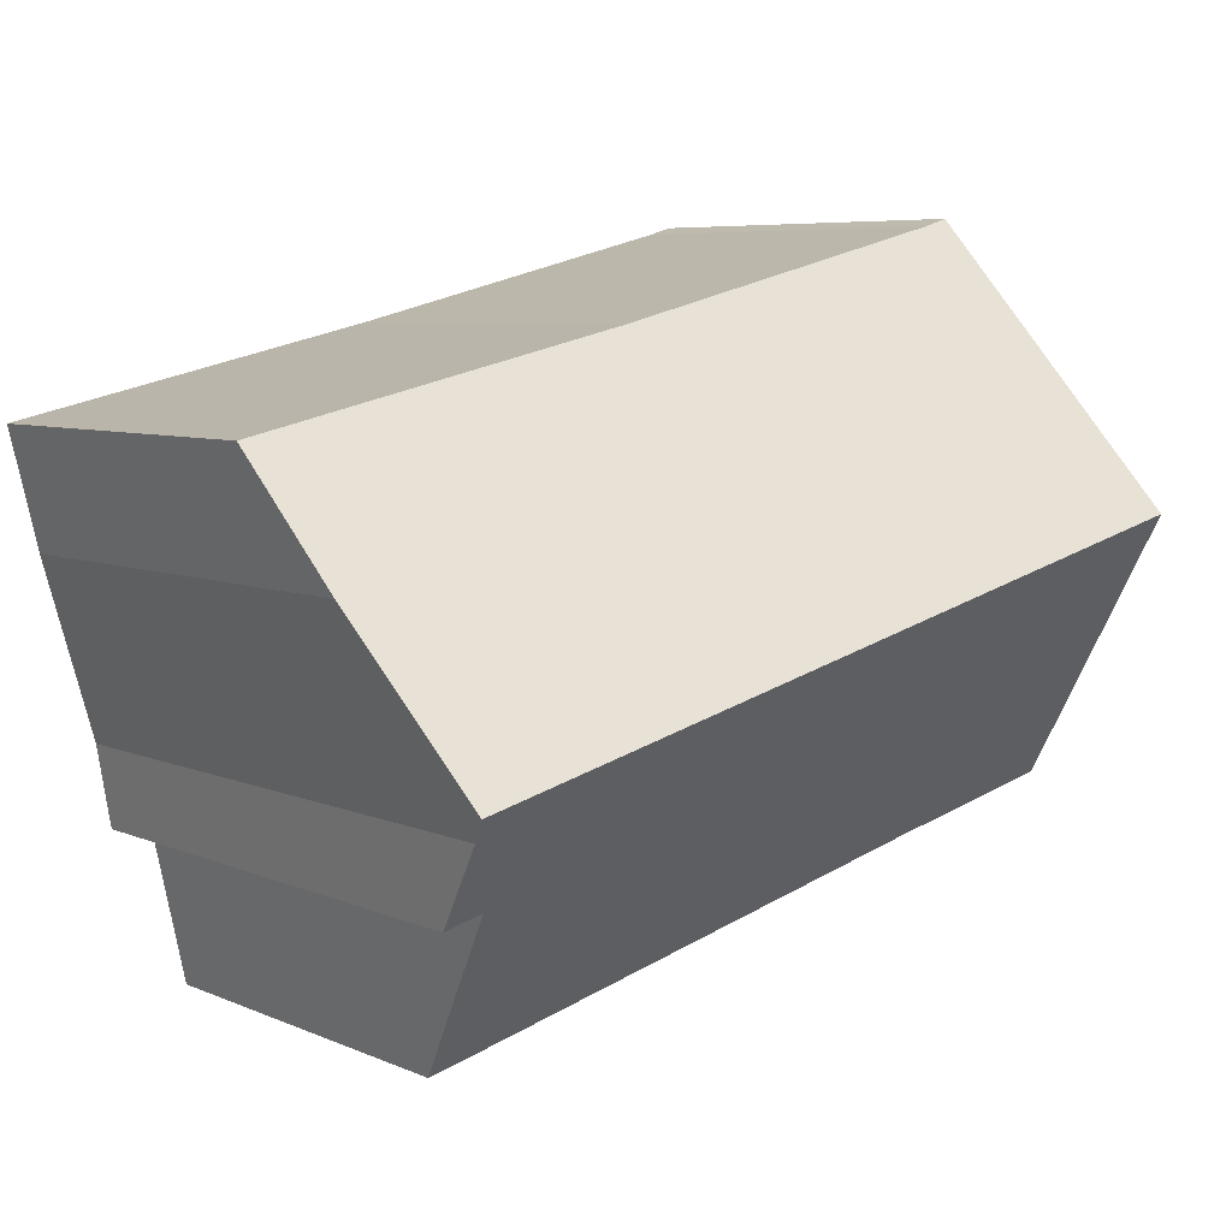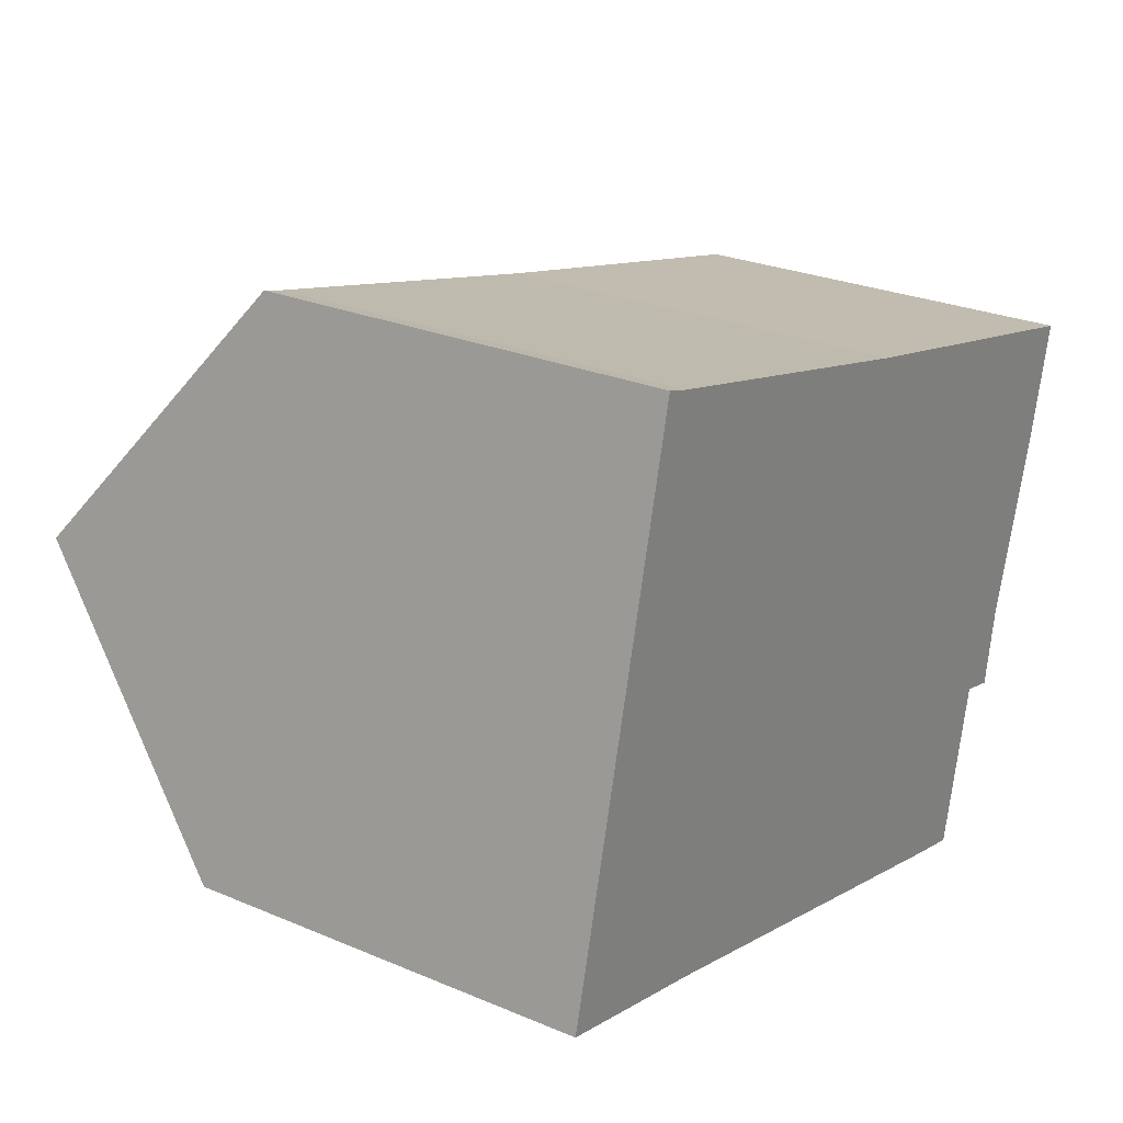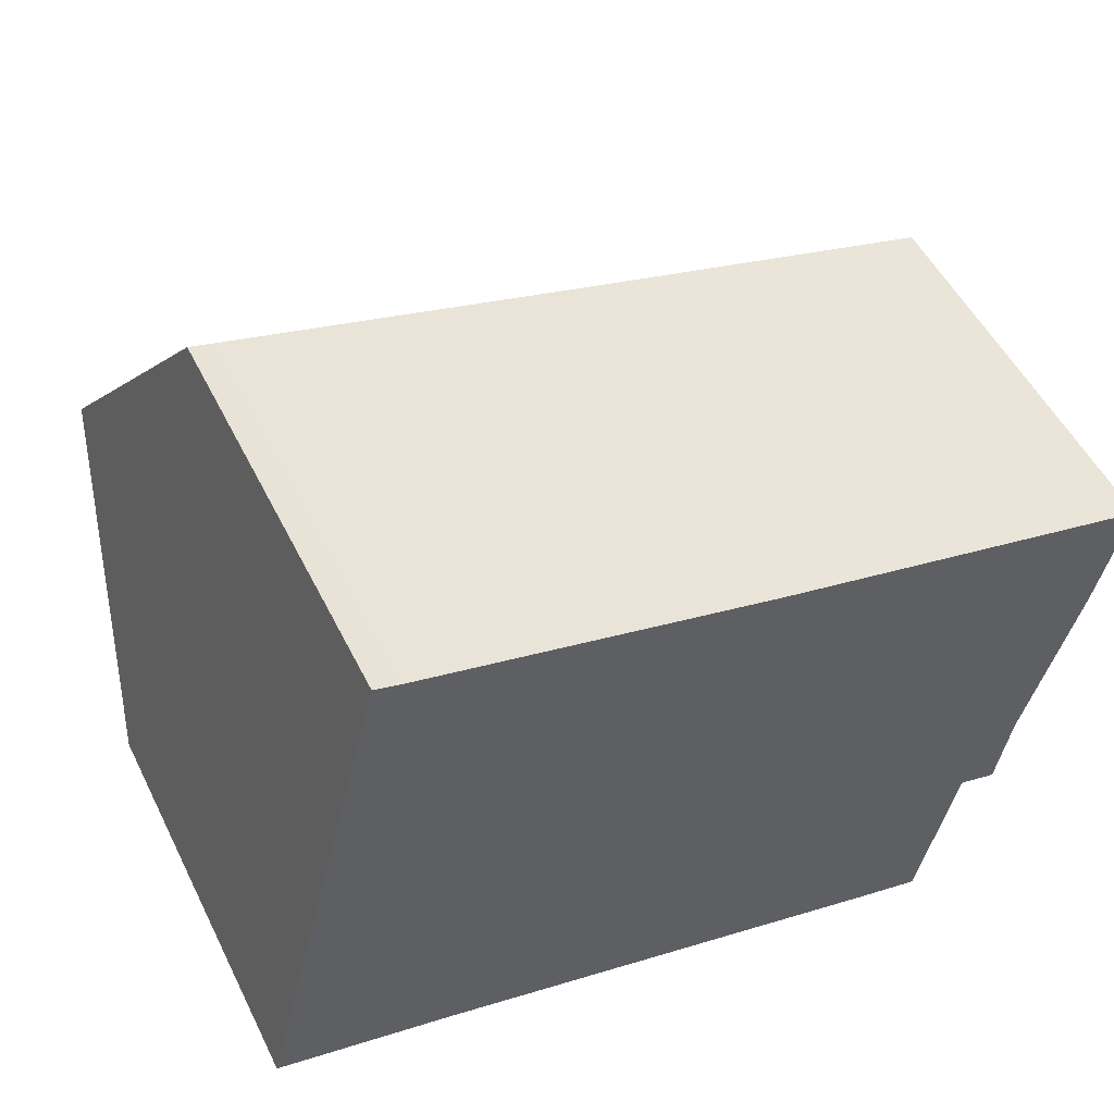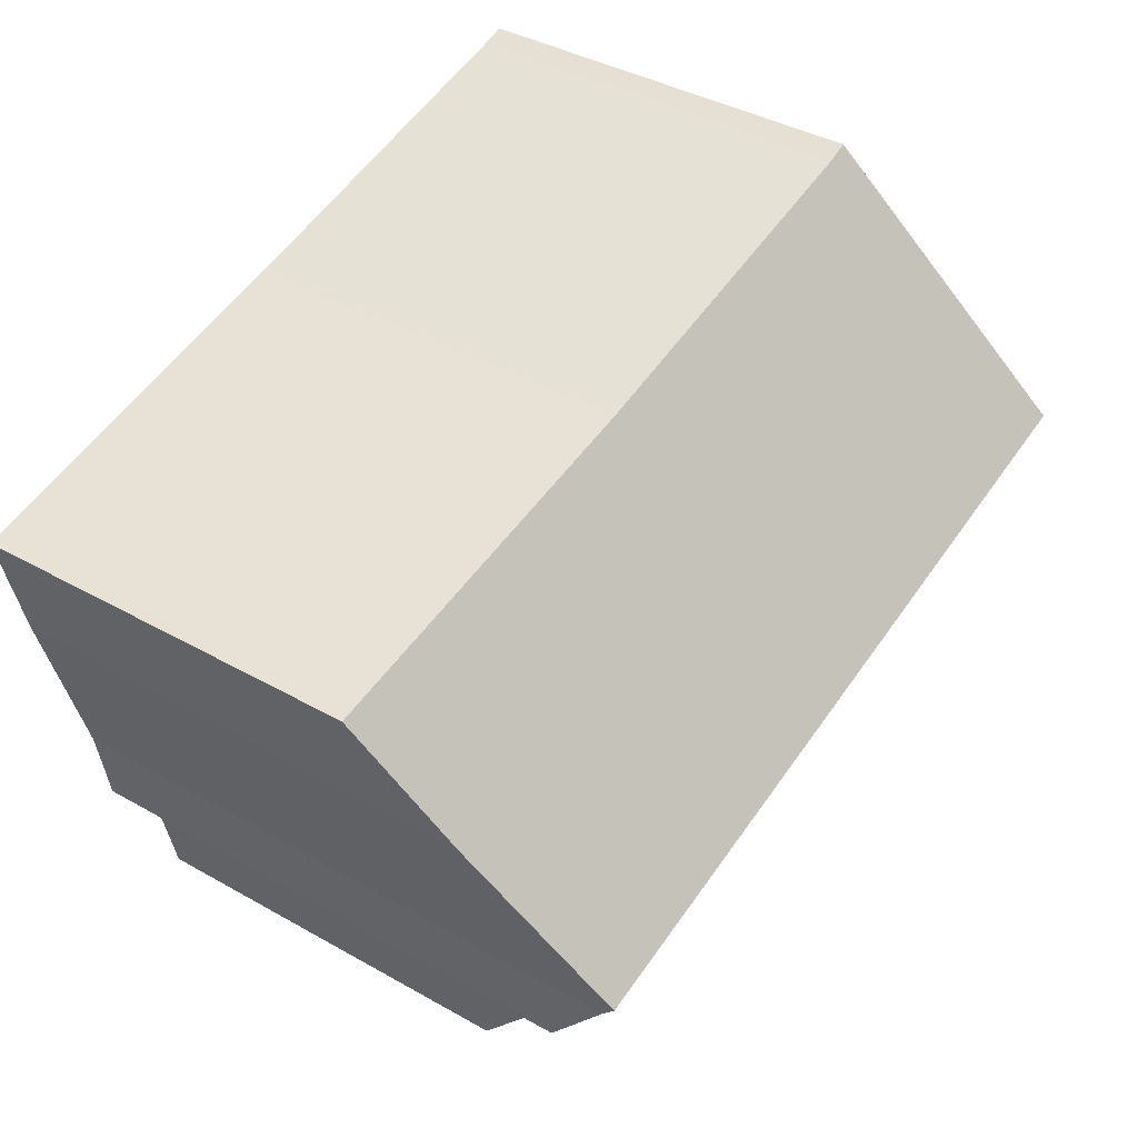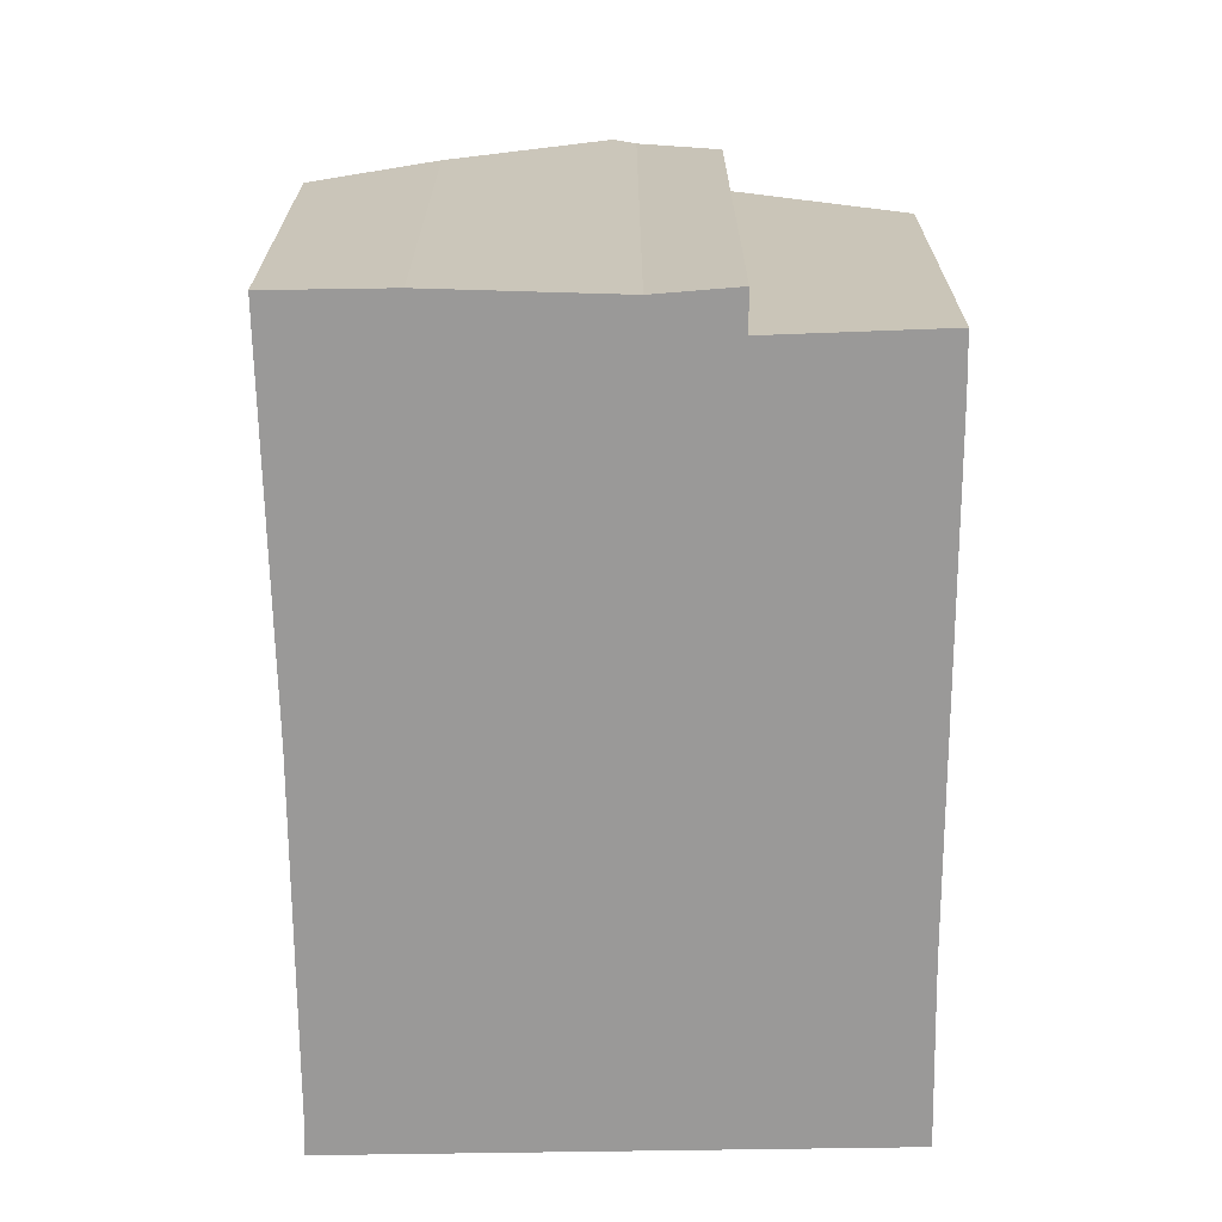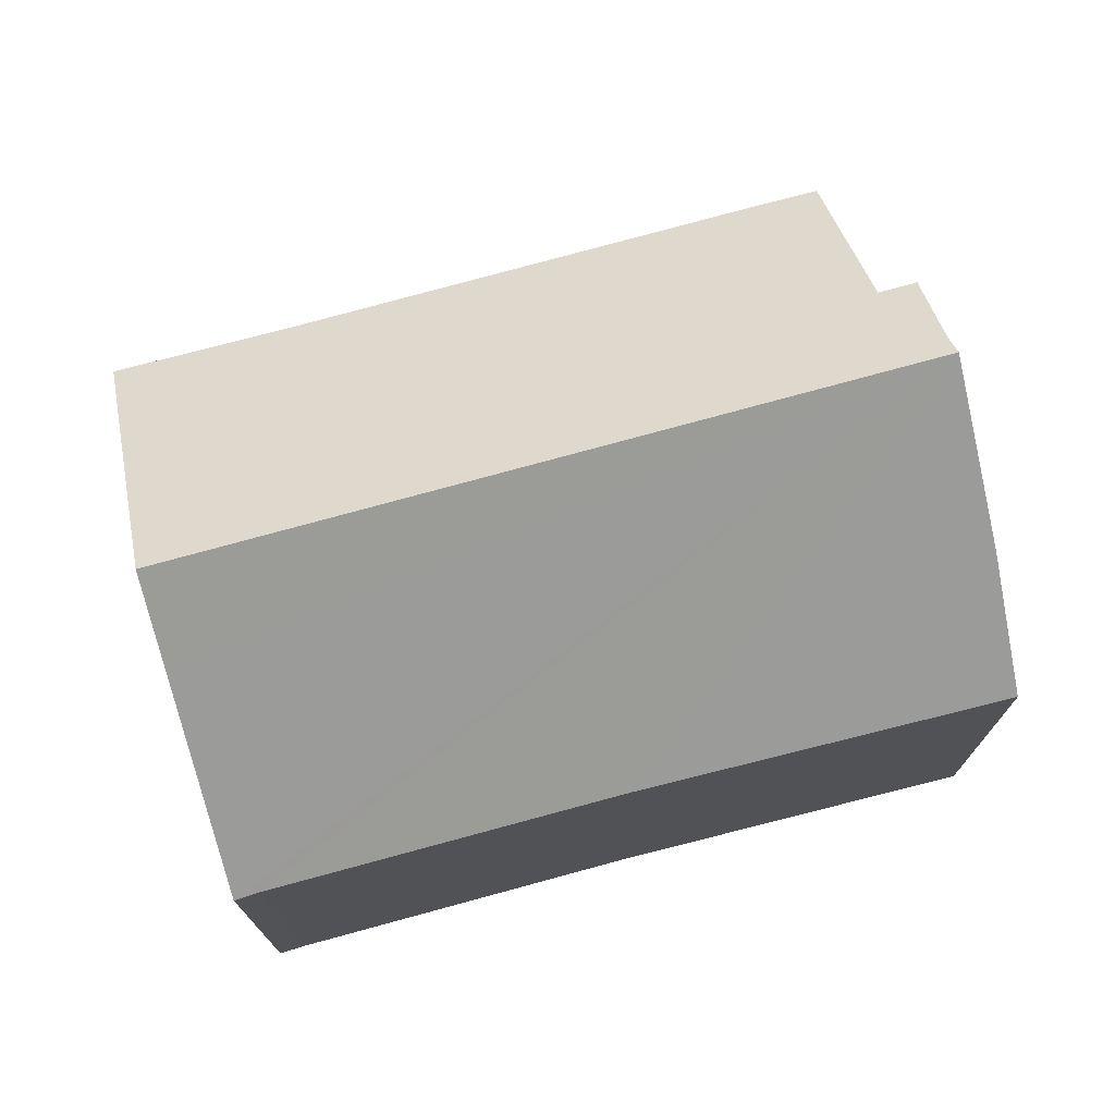
<metadata>
{"format":"obj","ext":"obj","renderer":"f3d","projection":"perspective","resolution":1024,"background":"white","views":[{"elev":6.4,"azim":142.0,"up":"+Z"},{"elev":26.1,"azim":-56.2,"up":"+Z"},{"elev":51.8,"azim":-25.9,"up":"+Z"},{"elev":39.0,"azim":125.5,"up":"+Z"},{"elev":-69.1,"azim":104.6,"up":"+Y"},{"elev":73.9,"azim":-1.1,"up":"+Y"}]}
</metadata>
<code>
v  10.83 7.765 -0.23
v  11.59 8.682 0.793
v  11.38 7.763 -0.374
v  9.504 5.834 -2.45
v  10.3 5.842 -2.645
v  0.943 8.936 3.865
v  11.68 8.936 1.106
v  2.577 5.865 -0.629
v  0 5.839 3.575e-16
v  1.209 8.062 4.955
v  1.876 5.87 7.692
v  2.215 5.881 7.59
v  7.32 5.861 6.304
v  12.74 5.762 5.041
v  12.33 7.114 3.353
v  10.83 1.408e-17 -0.23
v  11.38 2.29e-17 -0.374
v  10.3 1.62e-16 -2.645
v  9.504 1.5e-16 -2.45
v  2.577 3.852e-17 -0.629
v  0 0 0
v  11.59 -4.856e-17 0.793
v  12.33 -2.053e-16 3.353
v  12.74 -3.087e-16 5.041
v  11.68 -6.772e-17 1.106
v  0.943 -2.367e-16 3.865
v  1.209 -3.034e-16 4.955
v  1.876 -4.71e-16 7.692
v  2.215 -4.648e-16 7.59
v  7.32 -3.86e-16 6.304
g defaultobject
f 1 2 3
f 4 1 5
f 2 6 7
f 6 2 1
f 6 1 4
f 6 4 8
f 6 8 9
f 10 7 6
f 7 10 11
f 7 11 12
f 7 12 13
f 7 13 14
f 7 14 15
f 3 16 1
f 16 3 17
f 18 4 5
f 4 18 8
f 8 18 19
f 8 19 20
f 8 20 9
f 9 20 21
f 16 5 1
f 5 16 18
f 22 3 2
f 3 22 17
f 14 23 15
f 23 14 24
f 15 2 7
f 2 15 22
f 22 15 23
f 22 23 25
f 21 6 9
f 6 21 10
f 10 21 11
f 11 21 26
f 11 26 27
f 11 27 28
f 11 29 12
f 29 11 28
f 29 13 12
f 13 29 30
f 30 14 13
f 14 30 24
f 27 29 28
f 29 27 30
f 30 27 26
f 30 26 21
f 30 21 20
f 30 20 19
f 30 19 24
f 24 19 16
f 16 19 18
f 16 23 24
f 23 16 25
f 25 16 22
f 22 16 17

</code>
